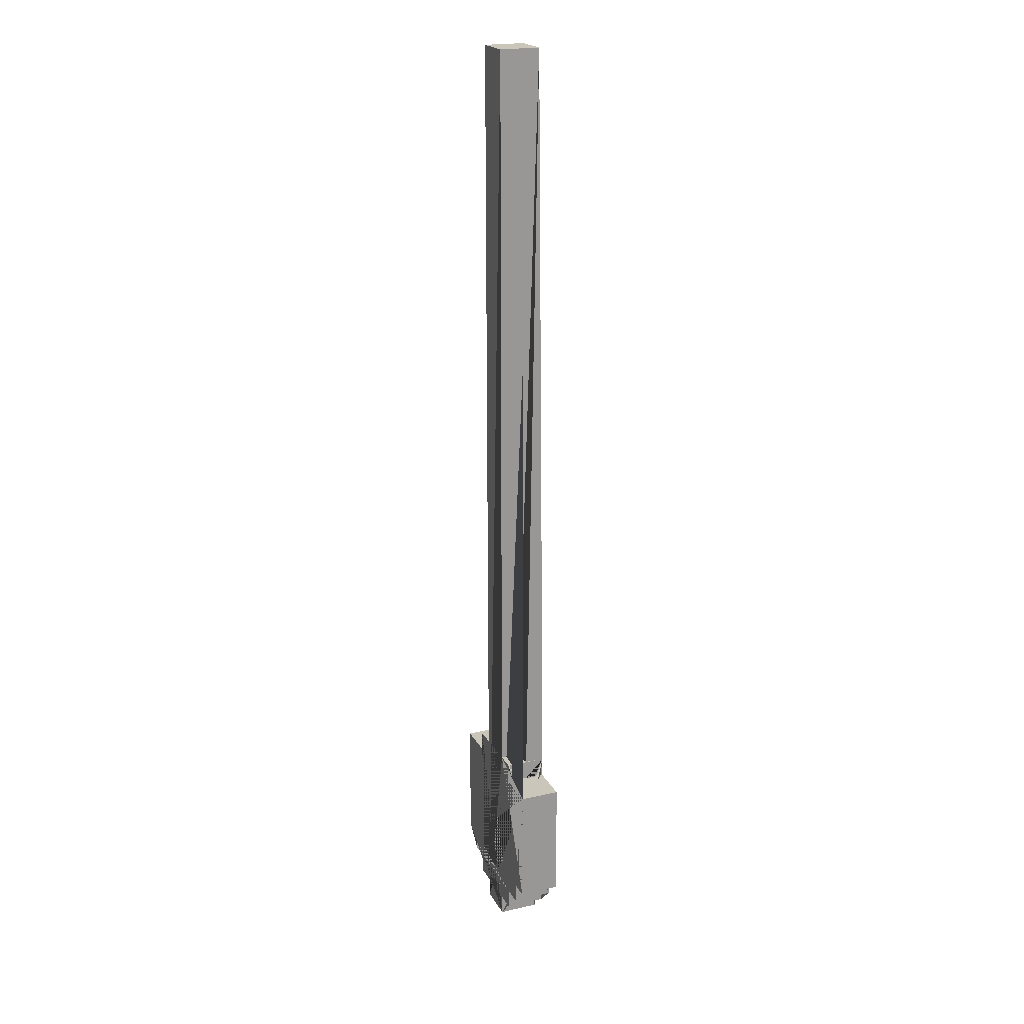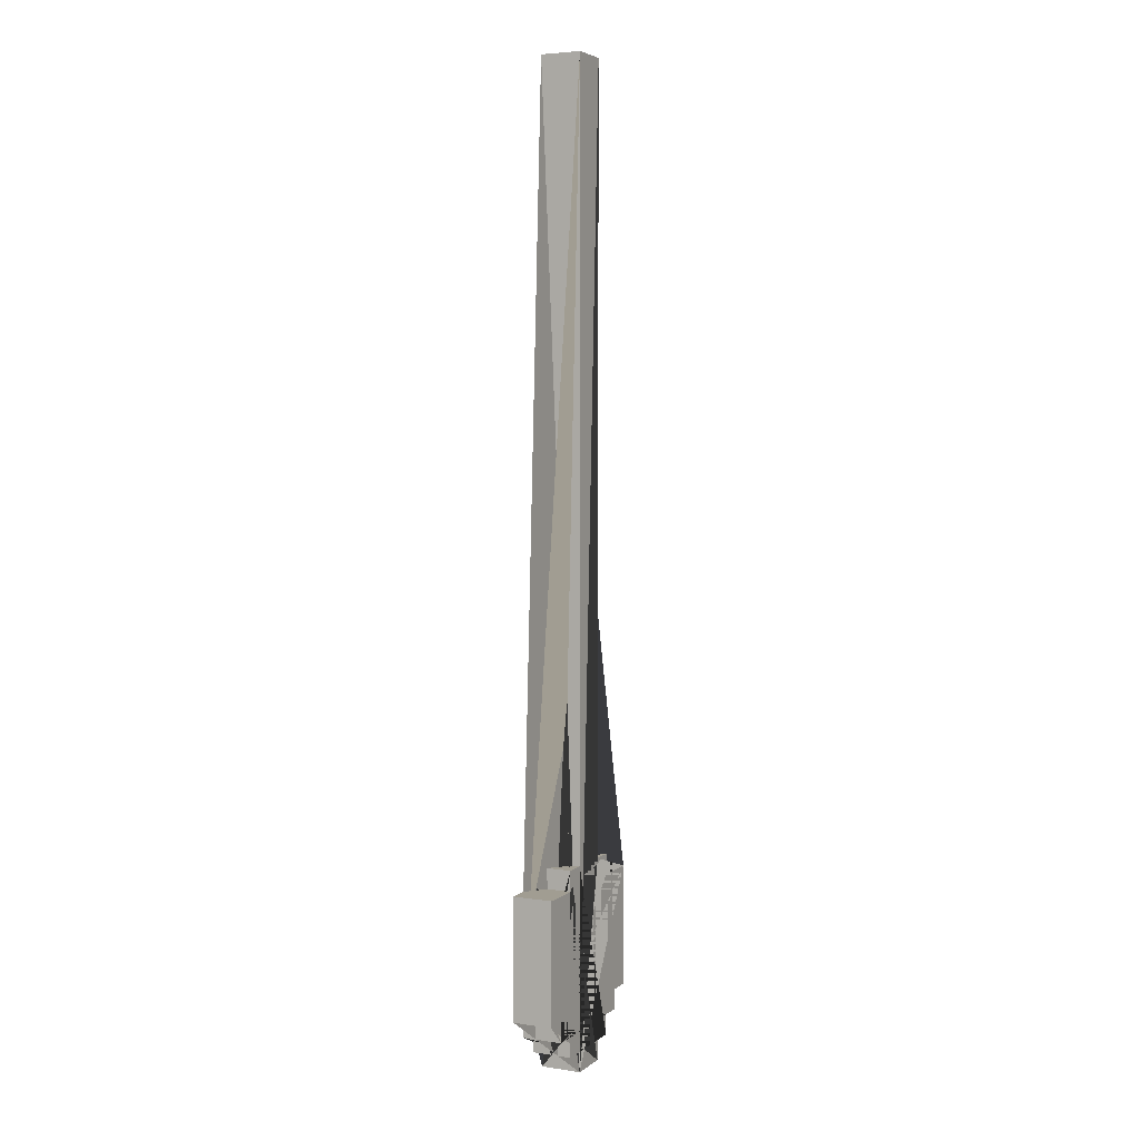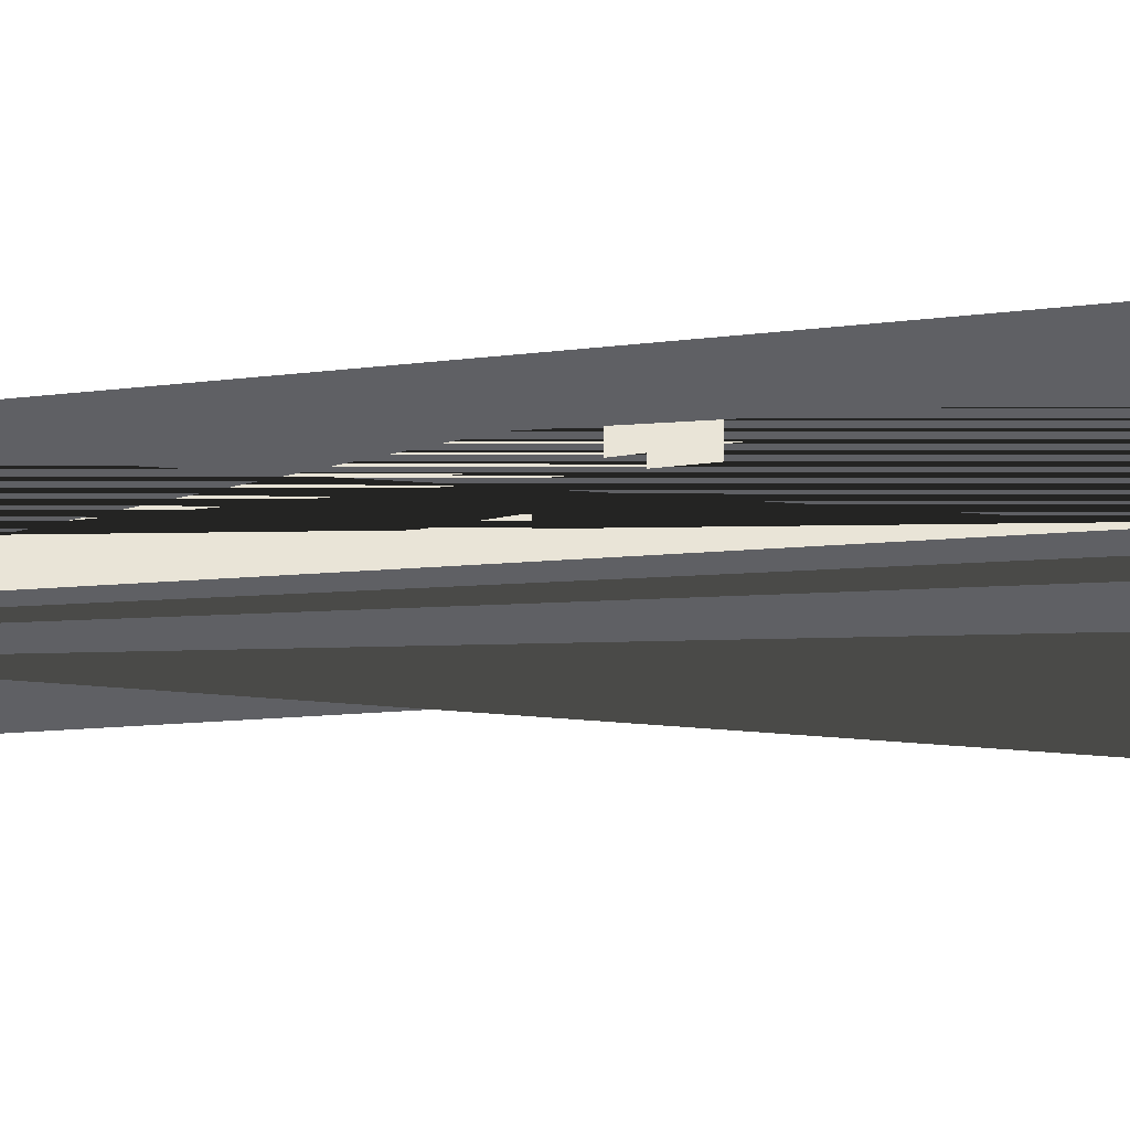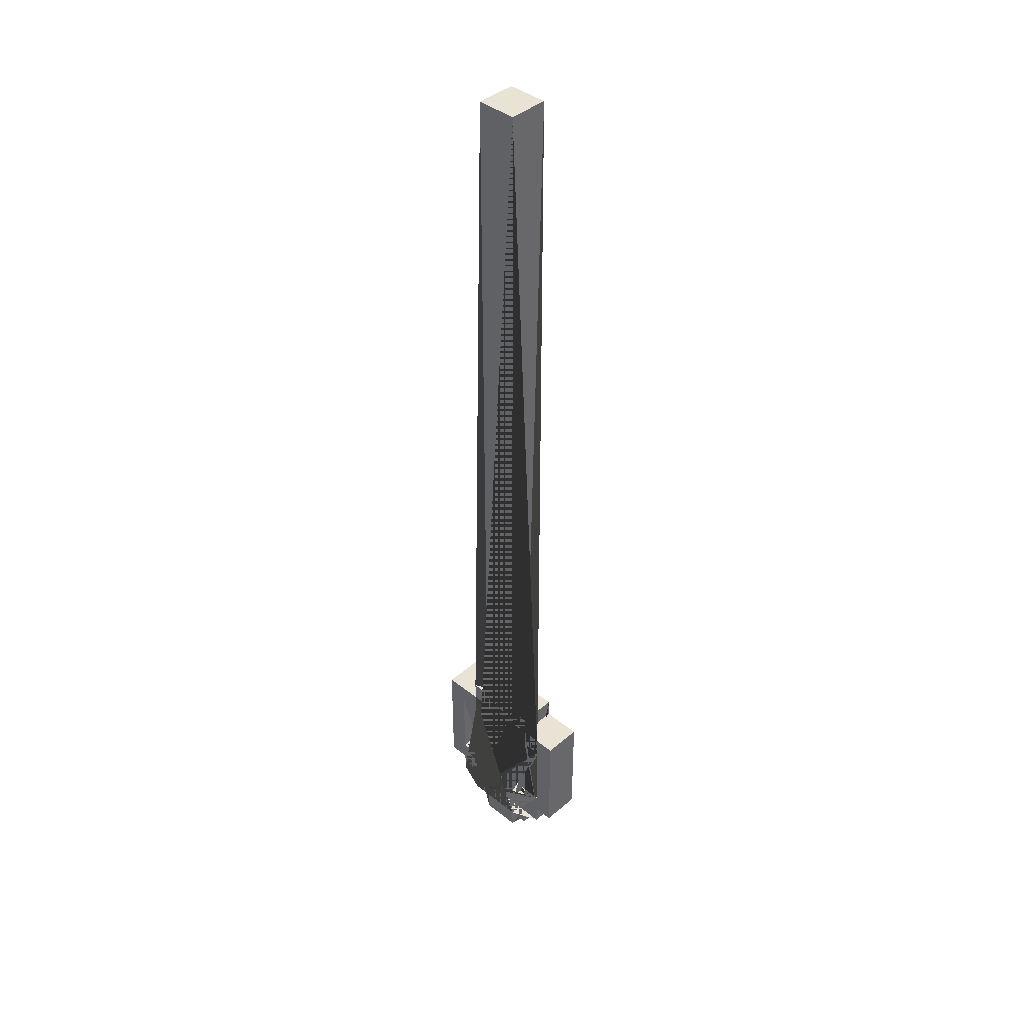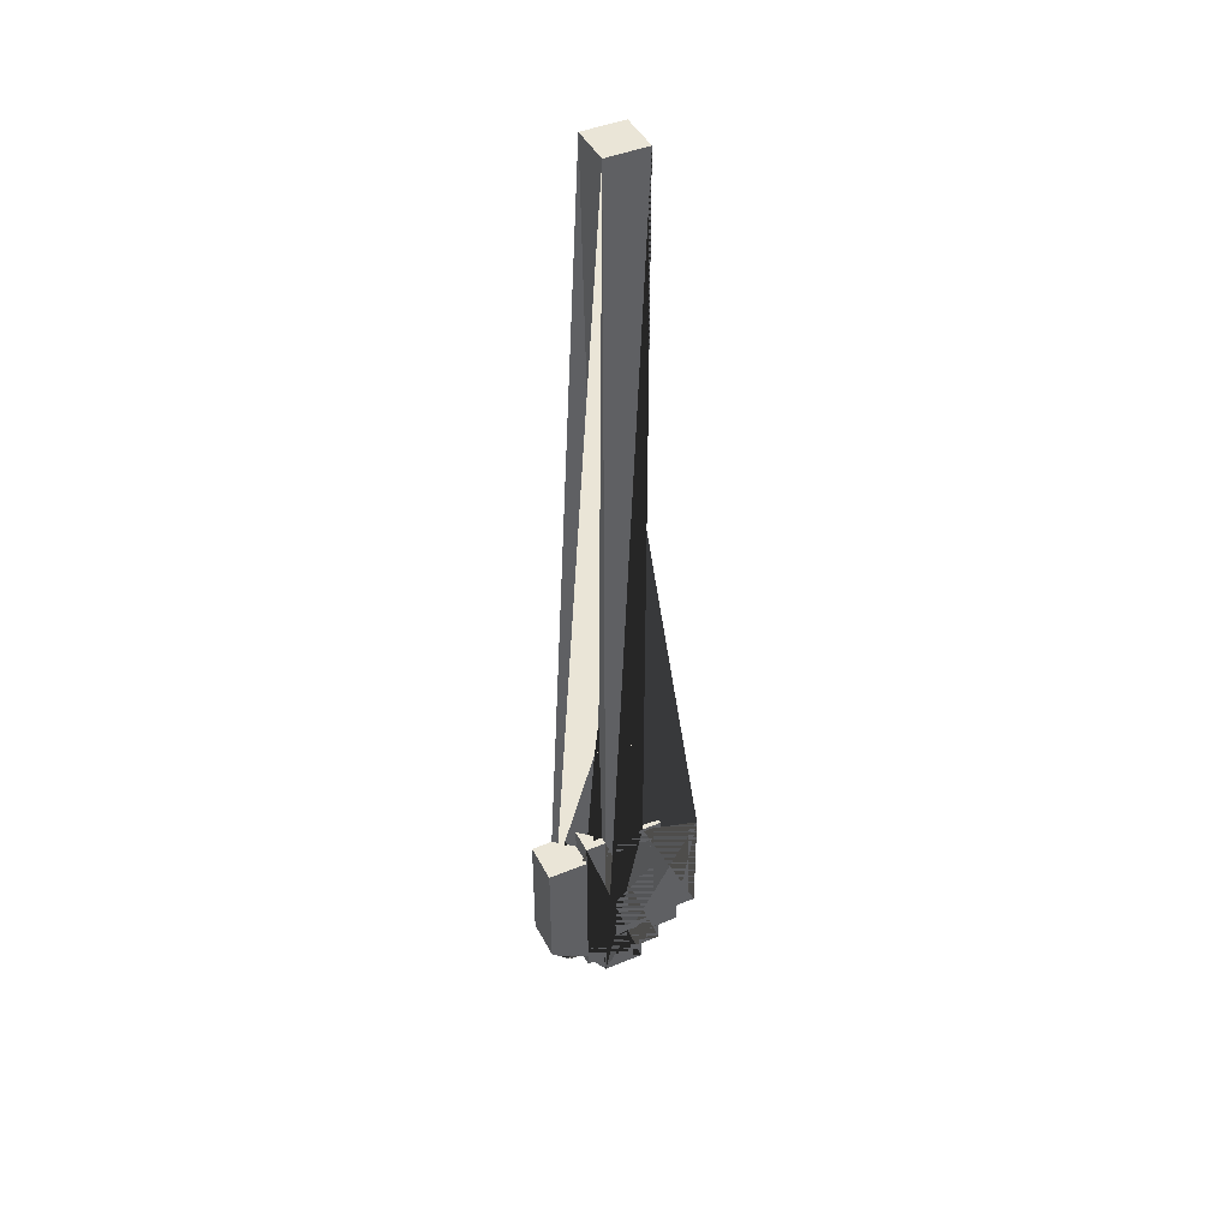
<metadata>
{"format":"obj","ext":"obj","renderer":"f3d","projection":"perspective","resolution":1024,"background":"white","views":[{"elev":21.2,"azim":68.0,"up":"+Z"},{"elev":4.6,"azim":-64.0,"up":"+Z"},{"elev":42.8,"azim":85.4,"up":"+Y"},{"elev":41.1,"azim":-136.0,"up":"+Z"},{"elev":44.0,"azim":-26.0,"up":"+Z"}]}
</metadata>
<code>
g Subwayshovel
v -4 0 -14
v -4 0 -20
v -4 2 -14
v -4 2 -20
v -3 0 -20
v -3 0 -21
v -3 2 -20
v -3 2 -21
v -2 0 -13
v -2 0 -14
v -2 0 -21
v -2 0 -22
v -2 2 -13
v -2 2 -14
v -2 2 -21
v -2 2 -22
v -1 0 25
v -1 0 -13
v -1 0 -22
v -1 0 -23
v -1 2 25
v -1 2 -13
v -1 2 -22
v -1 2 -23
v 1 1 -20
v 1 1 -21
v 1 2 -20
v 1 2 -21
v 2 1 -14
v 2 1 -15
v 2 1 -19
v 2 1 -20
v 2 2 -14
v 2 2 -15
v 2 2 -19
v 2 2 -20
v 3 1 -15
v 3 1 -19
v 3 2 -15
v 3 2 -19
v -3 1 -15
v -3 1 -19
v -3 2 -15
v -3 2 -19
v -2 1 -14
v -2 1 -15
v -2 1 -19
v -2 1 -20
v -2 2 -14
v -2 2 -15
v -2 2 -19
v -2 2 -20
v -1 1 -20
v -1 1 -21
v -1 2 -20
v -1 2 -21
v 1 0 25
v 1 0 -13
v 1 0 -22
v 1 0 -23
v 1 2 25
v 1 2 -13
v 1 2 -22
v 1 2 -23
v 2 0 -13
v 2 0 -14
v 2 0 -21
v 2 0 -22
v 2 2 -13
v 2 2 -14
v 2 2 -21
v 2 2 -22
v 3 0 -20
v 3 0 -21
v 3 2 -20
v 3 2 -21
v 4 0 -14
v 4 0 -20
v 4 2 -14
v 4 2 -20
v -1 0 25
v -1 2 25
v 1 0 25
v 1 2 25
v -2 0 -13
v -2 2 -13
v -1 0 -13
v -1 2 -13
v 1 0 -13
v 1 2 -13
v 2 0 -13
v 2 2 -13
v -4 0 -14
v -4 2 -14
v -2 0 -14
v -2 2 -14
v 2 0 -14
v 2 2 -14
v 4 0 -14
v 4 2 -14
v -3 1 -19
v -3 2 -19
v -2 1 -19
v -2 2 -19
v 2 1 -19
v 2 2 -19
v 3 1 -19
v 3 2 -19
v -2 1 -20
v -2 2 -20
v -1 1 -20
v -1 2 -20
v 1 1 -20
v 1 2 -20
v 2 1 -20
v 2 2 -20
v -1 1 -21
v -1 2 -21
v 1 1 -21
v 1 2 -21
v -2 1 -14
v -2 2 -14
v 2 1 -14
v 2 2 -14
v -3 1 -15
v -3 2 -15
v -2 1 -15
v -2 2 -15
v 2 1 -15
v 2 2 -15
v 3 1 -15
v 3 2 -15
v -4 0 -20
v -4 2 -20
v -3 0 -20
v -3 2 -20
v 3 0 -20
v 3 2 -20
v 4 0 -20
v 4 2 -20
v -3 0 -21
v -3 2 -21
v -2 0 -21
v -2 2 -21
v 2 0 -21
v 2 2 -21
v 3 0 -21
v 3 2 -21
v -2 0 -22
v -2 2 -22
v -1 0 -22
v -1 2 -22
v 1 0 -22
v 1 2 -22
v 2 0 -22
v 2 2 -22
v -1 0 -23
v -1 2 -23
v 1 0 -23
v 1 2 -23
v -1 0 25
v 1 0 25
v -2 0 -13
v -1 0 -13
v 1 0 -13
v 2 0 -13
v -4 0 -14
v -2 0 -14
v 2 0 -14
v 4 0 -14
v -4 0 -20
v -3 0 -20
v 3 0 -20
v 4 0 -20
v -3 0 -21
v -2 0 -21
v 2 0 -21
v 3 0 -21
v -2 0 -22
v -1 0 -22
v 1 0 -22
v 2 0 -22
v -1 0 -23
v 1 0 -23
v -2 1 -14
v 2 1 -14
v -3 1 -15
v -2 1 -15
v 2 1 -15
v 3 1 -15
v -3 1 -19
v -2 1 -19
v 2 1 -19
v 3 1 -19
v -2 1 -20
v -1 1 -20
v 1 1 -20
v 2 1 -20
v -1 1 -21
v 1 1 -21
v -1 2 25
v 1 2 25
v -2 2 -13
v -1 2 -13
v 1 2 -13
v 2 2 -13
v -4 2 -14
v -2 2 -14
v 2 2 -14
v 4 2 -14
v -3 2 -15
v -2 2 -15
v 2 2 -15
v 3 2 -15
v -3 2 -19
v -2 2 -19
v 2 2 -19
v 3 2 -19
v -4 2 -20
v -3 2 -20
v -2 2 -20
v -1 2 -20
v 1 2 -20
v 2 2 -20
v 3 2 -20
v 4 2 -20
v -3 2 -21
v -2 2 -21
v -1 2 -21
v 1 2 -21
v 2 2 -21
v 3 2 -21
v -2 2 -22
v -1 2 -22
v 1 2 -22
v 2 2 -22
v -1 2 -23
v 1 2 -23
f 3 2 1
f 4 2 3
f 7 6 5
f 8 6 7
f 13 10 9
f 14 10 13
f 15 12 11
f 16 12 15
f 21 18 17
f 22 18 21
f 23 20 19
f 24 20 23
f 27 26 25
f 28 26 27
f 33 30 29
f 34 30 33
f 35 32 31
f 36 32 35
f 39 38 37
f 40 38 39
f 41 42 43
f 43 42 44
f 45 46 49
f 49 46 50
f 47 48 51
f 51 48 52
f 53 54 55
f 55 54 56
f 57 58 61
f 61 58 62
f 59 60 63
f 63 60 64
f 65 66 69
f 69 66 70
f 67 68 71
f 71 68 72
f 73 74 75
f 75 74 76
f 77 78 79
f 79 78 80
f 83 82 81
f 84 82 83
f 87 86 85
f 88 86 87
f 91 90 89
f 92 90 91
f 95 94 93
f 96 94 95
f 99 98 97
f 100 98 99
f 103 102 101
f 104 102 103
f 107 106 105
f 108 106 107
f 111 110 109
f 112 110 111
f 115 114 113
f 116 114 115
f 119 118 117
f 120 118 119
f 121 122 123
f 123 122 124
f 125 126 127
f 127 126 128
f 129 130 131
f 131 130 132
f 133 134 135
f 135 134 136
f 137 138 139
f 139 138 140
f 141 142 143
f 143 142 144
f 145 146 147
f 147 146 148
f 149 150 151
f 151 150 152
f 153 154 155
f 155 154 156
f 157 158 159
f 159 158 160
f 164 162 161
f 165 162 164
f 168 164 163
f 168 166 165
f 168 165 164
f 169 166 168
f 171 168 167
f 171 170 169
f 171 169 168
f 172 170 171
f 173 170 172
f 174 170 173
f 175 173 172
f 176 173 175
f 177 173 176
f 178 173 177
f 179 177 176
f 180 177 179
f 181 177 180
f 182 177 181
f 183 181 180
f 184 181 183
f 185 186 188
f 188 186 189
f 187 188 191
f 189 190 191
f 188 189 191
f 191 190 192
f 192 190 193
f 193 190 194
f 192 193 195
f 195 193 196
f 196 193 197
f 197 193 198
f 196 197 199
f 199 197 200
f 201 202 204
f 204 202 205
f 203 204 208
f 205 206 208
f 204 205 208
f 208 206 209
f 207 208 211
f 211 208 212
f 209 210 213
f 213 210 214
f 207 211 215
f 214 210 218
f 215 216 219
f 207 215 219
f 219 216 220
f 220 216 221
f 217 218 224
f 218 210 225
f 224 218 225
f 225 210 226
f 221 222 227
f 220 221 227
f 227 222 228
f 228 222 229
f 223 224 230
f 224 225 230
f 230 225 231
f 231 225 232
f 228 229 233
f 230 231 233
f 229 230 233
f 233 231 234
f 234 231 235
f 235 231 236
f 234 235 237
f 237 235 238
o Subwayshovel
v -0.2 0 -0.7
v -0.1 0 -0.7
v -0.1 0 -0.65
v -0.1 0 -1.1
v -0.05 0.1 1.25
v -0.05 0 -0.65
v -0.05 0.1 -1.15
v 0.1 0.1 -0.7
v 0.1 0.05 -0.75
v 0.15 0.05 -0.75
v -0.1 0.05 -0.75
v -0.1 0.05 -1
v -0.1 0.1 -0.95
v -0.1 0.1 -1
v 0.05 0.1 1.25
v 0.05 0.1 -0.65
v 0.05 0.1 -1.15
v 0.1 0 -0.65
v 0.1 0 -0.7
v 0.1 0 -1.05
v 0.15 0 -1.05
v 0.15 0.1 -1.05
v 0.2 0.1 -0.7
v 0.05 -0 1.25
v -0.1 0.1 -0.65
v -0.2 0.1 -0.7
v -0.1 0.1 -0.7
v 0.2 0 -0.7
v -0.15 0.1 -0.95
v -0.15 0.05 -0.95
v 0.15 0.05 -0.95
v 0.1 0.1 -0.95
v -0.05 0.05 -1
v 0.05 0.1 -1
v -0.05 0.05 -1.05
v -0.1 0.05 -0.7
v -0.1 0.1 -0.75
v 0.1 0.1 -0.75
v 0.15 0.1 -0.75
v -0.2 0 -1
v -0.2 0.1 -1
v -0.15 0.1 -1
v 0.15 0 -1
v 0.2 0.1 -1
v -0.1 0 -1.05
v -0.1 0.1 -1.05
v -0.1 0.1 -1.1
v -0.05 0 -1.1
v -0.05 0.1 -1.1
v 0.05 0.1 -1.1
v -0.05 0 -1.15
v -0.05 -0 1.25
v 0.05 0 -0.65
v -0.15 0 -1
v 0.2 0 -1
v -0.15 0 -1.05
v 0.05 0 -1.1
v 0.1 0 -1.1
v 0.05 0 -1.15
v 0.1 0.05 -0.7
v -0.15 0.05 -0.75
v -0.1 0.05 -0.95
v 0.1 0.05 -0.95
v 0.05 0.05 -1
v 0.1 0.05 -1
v 0.05 0.05 -1.05
v -0.05 0.1 -0.65
v 0.1 0.1 -0.65
v -0.15 0.1 -0.75
v 0.15 0.1 -0.95
v 0.1 0.1 -1
v 0.15 0.1 -1
v -0.05 0.1 -1
v -0.15 0.1 -1.05
v -0.05 0.1 -1.05
v 0.05 0.1 -1.05
v 0.1 0.1 -1.05
v 0.1 0.1 -1.1
f 26 40 1
f 41 40 26
f 42 56 54
f 74 56 42
f 25 2 3
f 27 2 25
f 46 4 45
f 47 4 46
f 5 6 52
f 67 6 5
f 49 51 48
f 7 51 49
f 34 66 64
f 76 66 34
f 8 9 60
f 38 9 8
f 32 65 63
f 71 65 32
f 39 31 10
f 70 31 39
f 61 30 69
f 69 30 29
f 36 11 27
f 27 11 37
f 62 12 13
f 13 12 14
f 33 35 73
f 73 35 75
f 24 53 15
f 15 53 16
f 57 59 50
f 50 59 17
f 18 19 68
f 68 19 8
f 20 58 77
f 77 58 78
f 43 21 72
f 72 21 22
f 28 55 23
f 23 55 44
f 24 5 52
f 15 5 24
f 6 25 3
f 67 25 6
f 18 16 53
f 68 16 18
f 2 26 1
f 27 26 2
f 28 8 19
f 23 8 28
f 62 29 30
f 13 29 62
f 31 32 63
f 70 32 31
f 33 14 12
f 73 14 33
f 65 34 64
f 71 34 65
f 66 75 35
f 76 75 66
f 36 27 60
f 60 27 8
f 61 69 11
f 11 69 37
f 9 38 10
f 10 38 39
f 40 41 54
f 54 41 42
f 43 72 55
f 55 72 44
f 56 74 45
f 45 74 46
f 20 77 21
f 21 77 22
f 4 47 48
f 48 47 49
f 57 50 58
f 58 50 78
f 51 7 59
f 59 7 17
f 6 24 52
f 53 24 6
f 2 6 3
f 2 18 53
f 2 53 6
f 19 18 2
f 40 2 1
f 40 28 19
f 40 19 2
f 54 28 40
f 43 28 54
f 55 28 43
f 56 43 54
f 45 43 56
f 20 43 45
f 21 43 20
f 4 20 45
f 48 20 4
f 57 20 48
f 58 20 57
f 51 57 48
f 59 57 51
f 36 60 11
f 11 60 9
f 61 11 30
f 9 10 30
f 11 9 30
f 30 10 62
f 62 10 63
f 63 10 31
f 62 63 12
f 12 63 33
f 33 63 64
f 64 63 65
f 33 64 35
f 35 64 66
f 5 15 67
f 67 15 16
f 25 67 27
f 16 68 27
f 67 16 27
f 27 68 8
f 26 27 69
f 69 27 37
f 8 23 38
f 38 23 39
f 26 69 29
f 39 23 70
f 29 13 41
f 26 29 41
f 41 13 42
f 42 13 14
f 32 70 71
f 70 23 72
f 71 70 72
f 72 23 44
f 14 73 74
f 42 14 74
f 74 73 46
f 46 73 75
f 34 71 76
f 71 72 76
f 76 72 77
f 77 72 22
f 46 75 47
f 76 77 47
f 75 76 47
f 47 77 49
f 49 77 50
f 50 77 78
f 49 50 7
f 7 50 17

</code>
